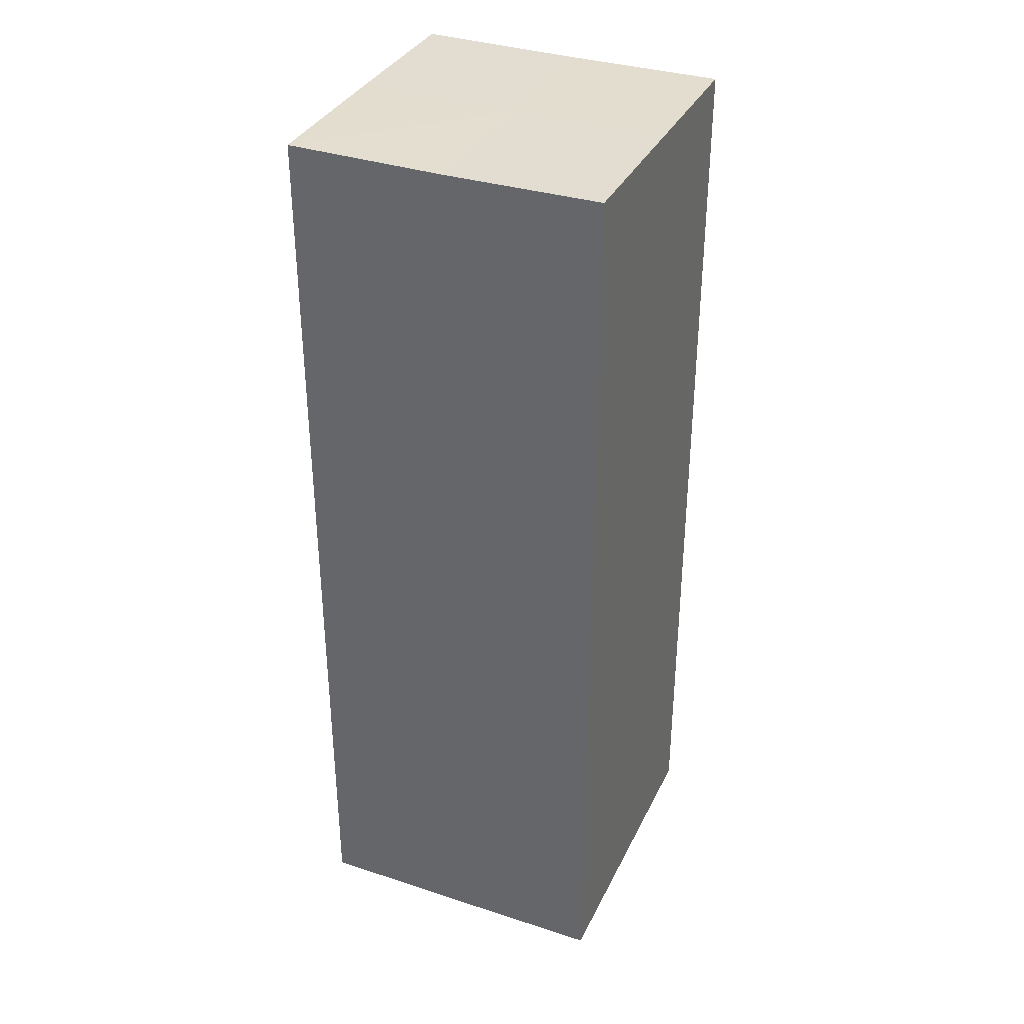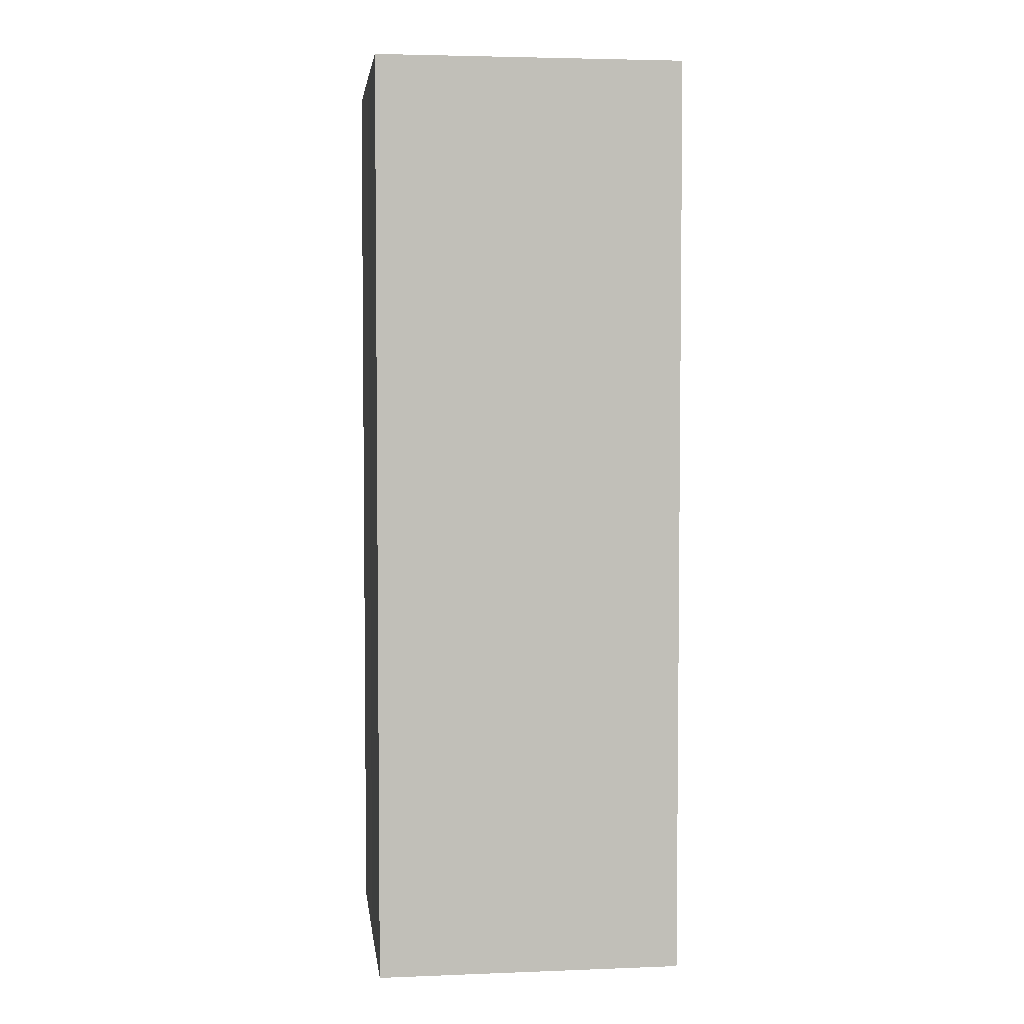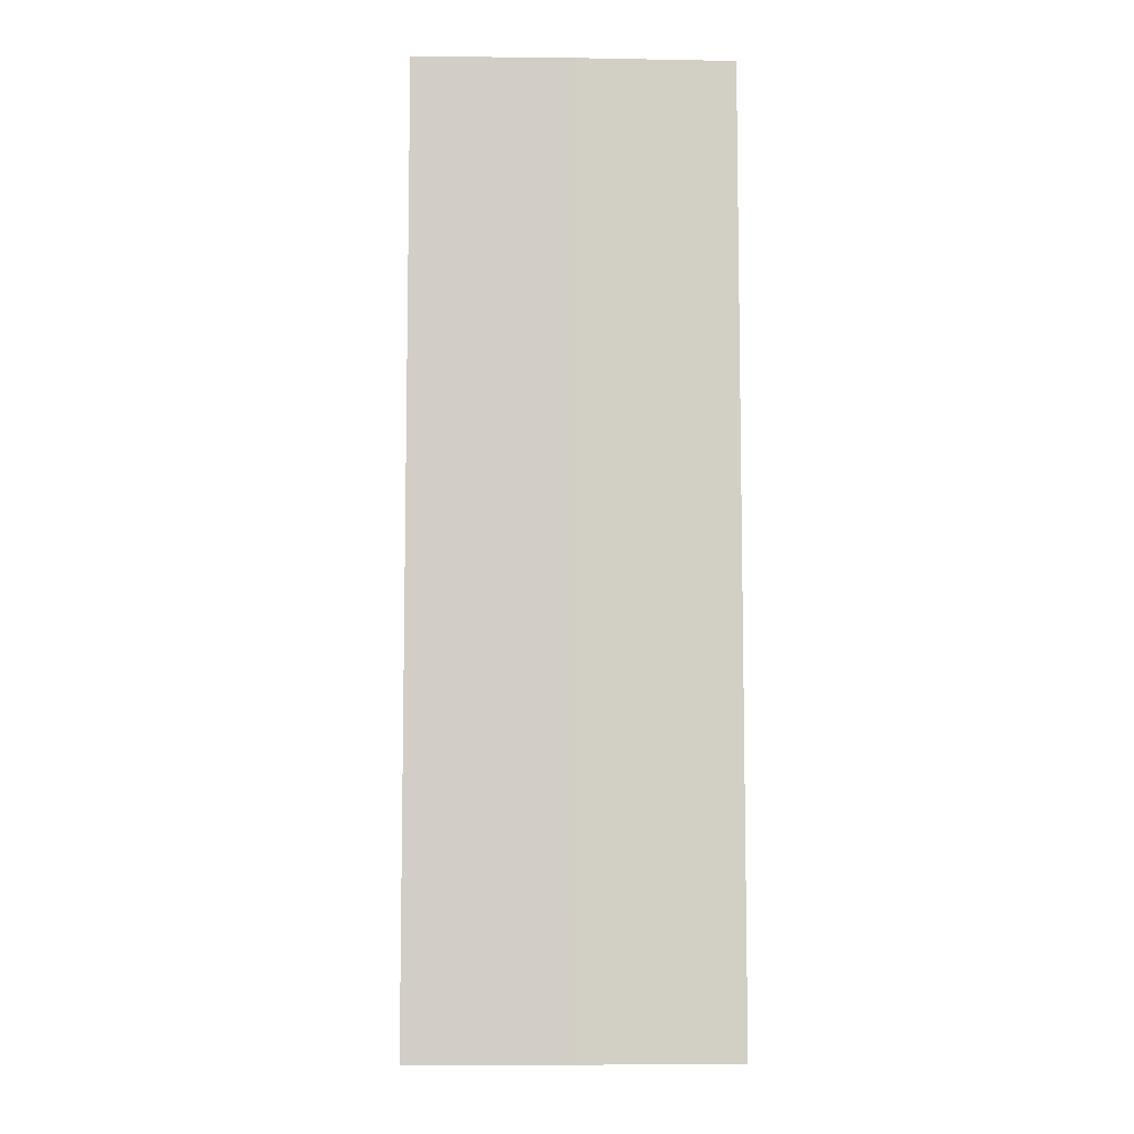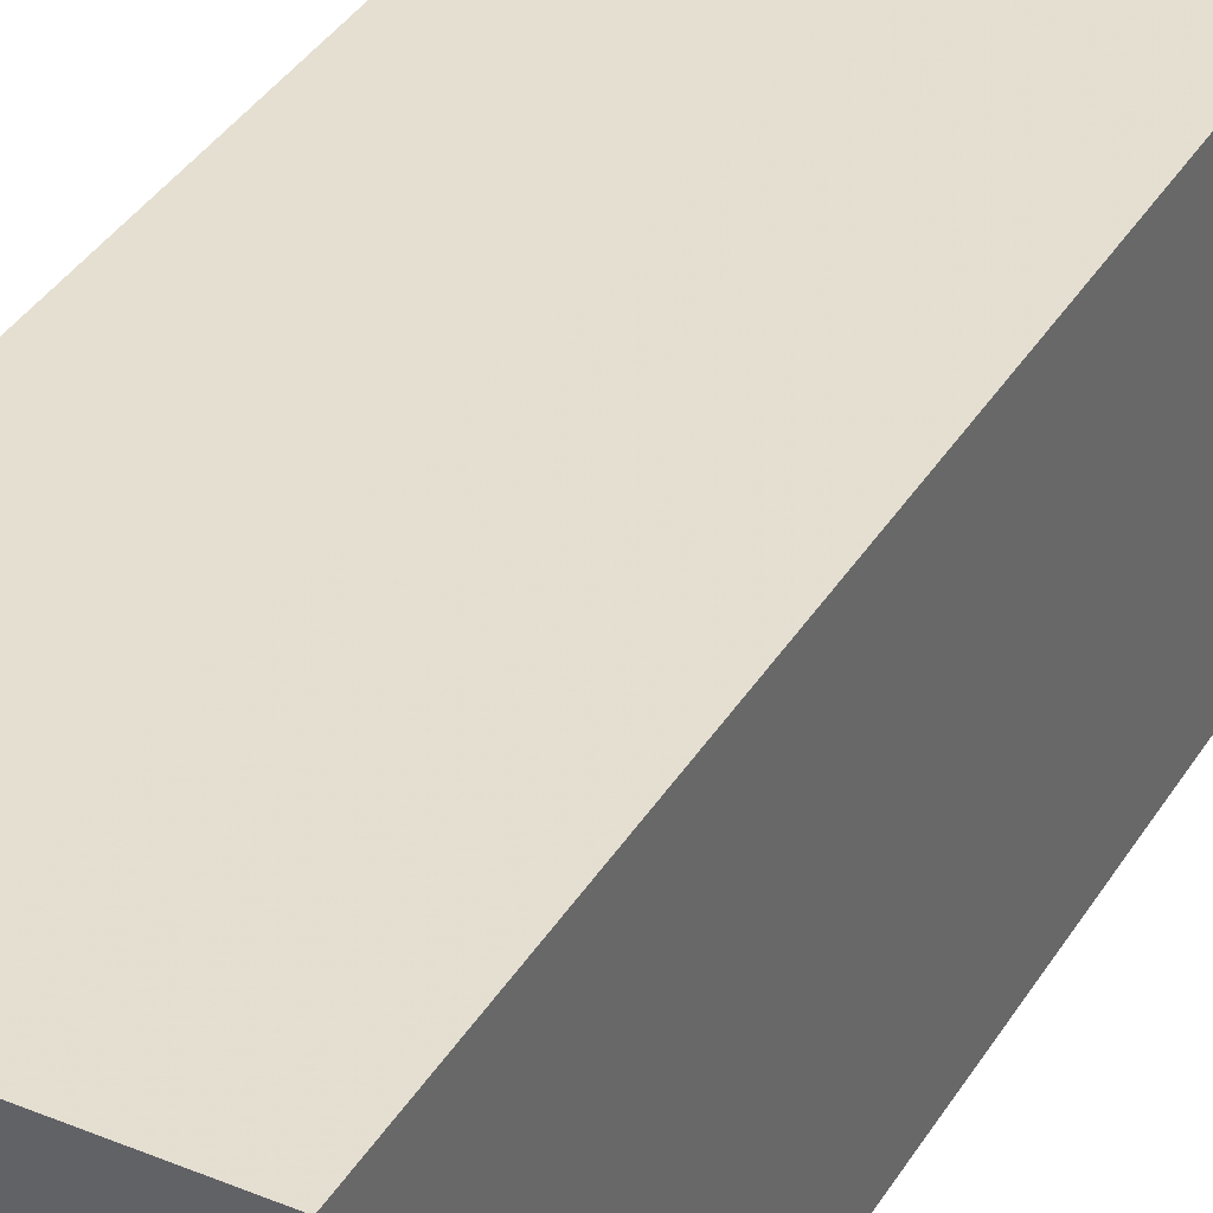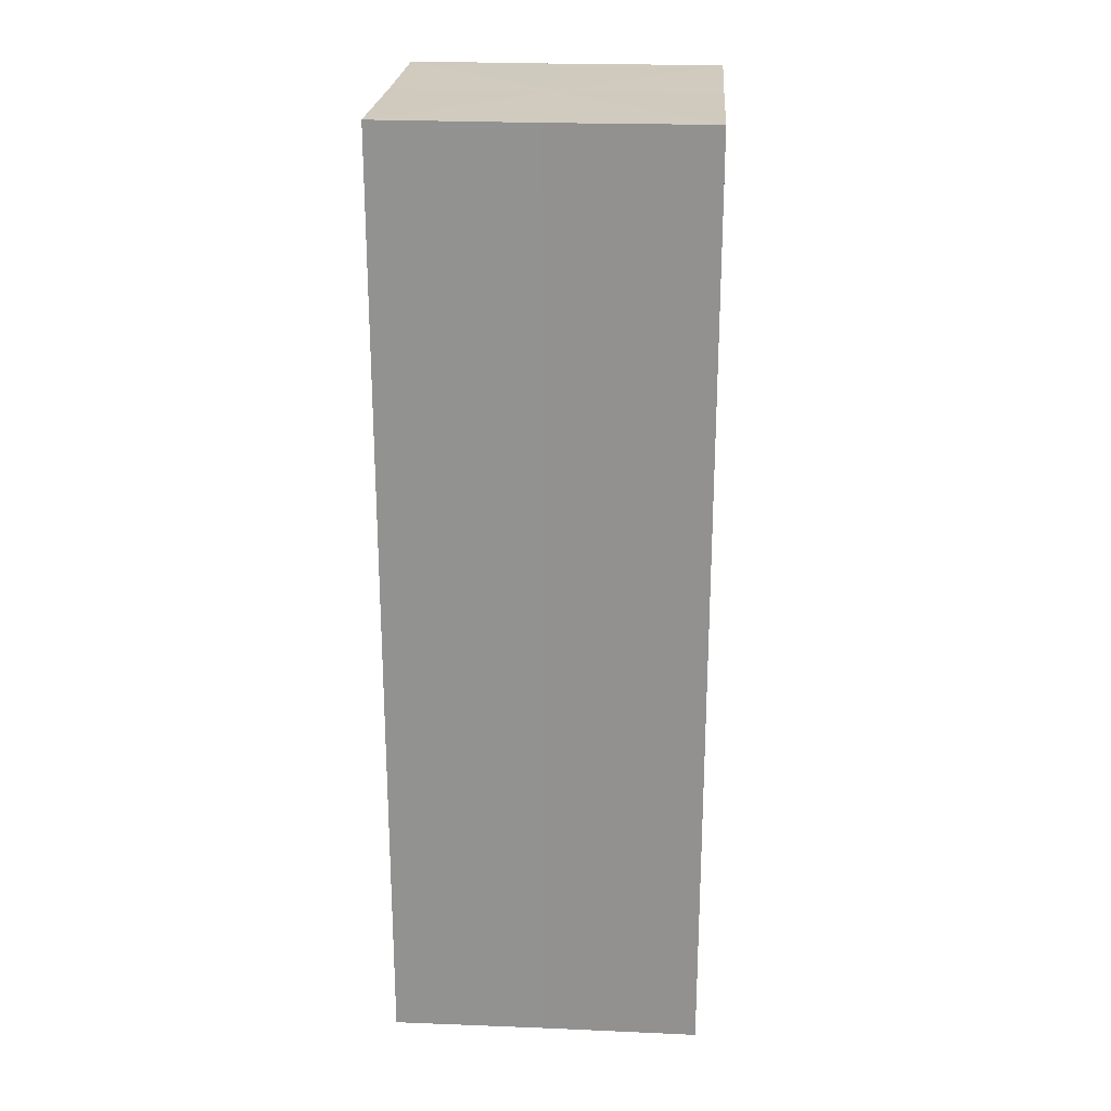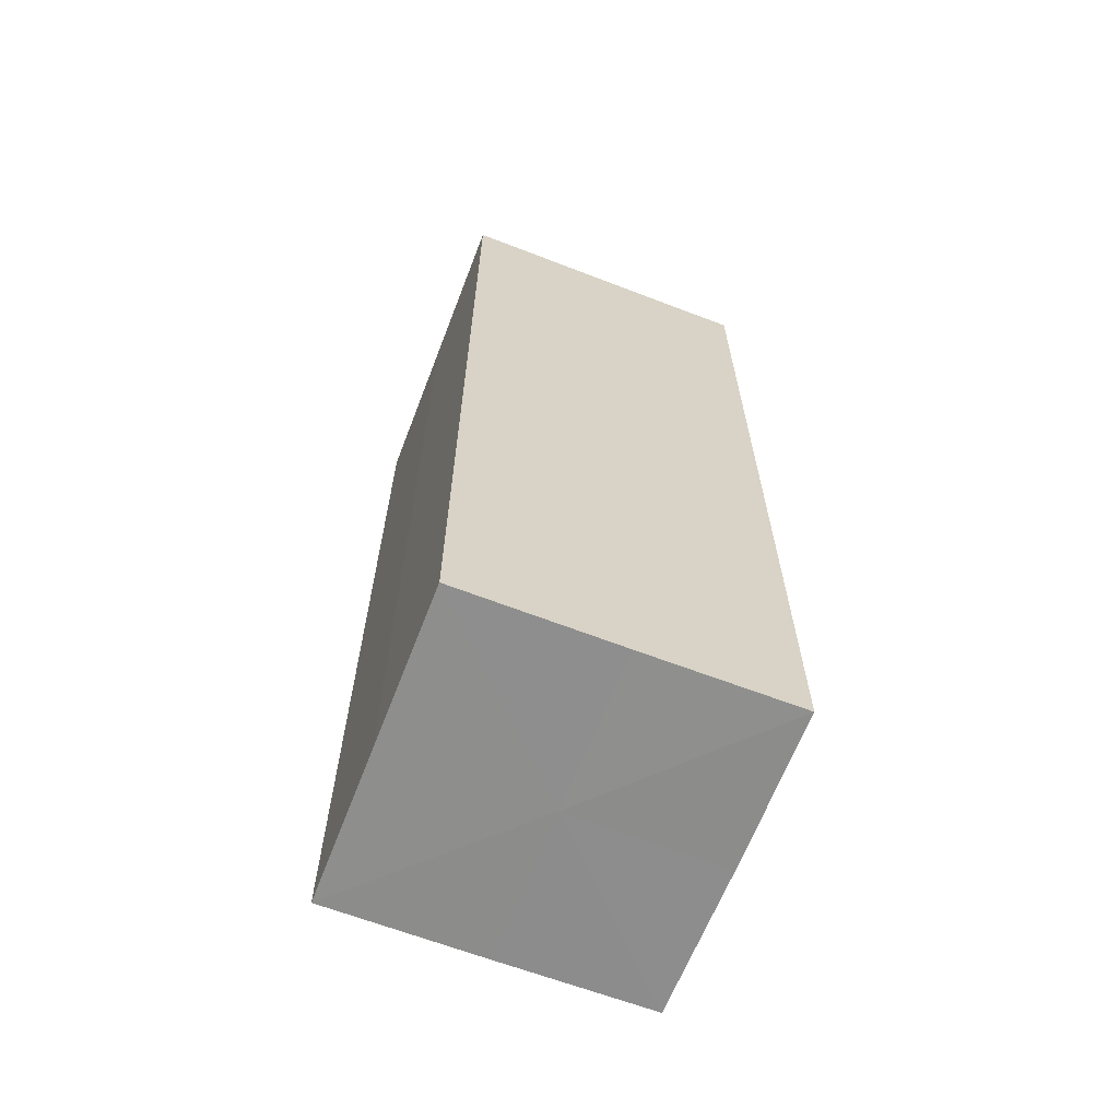
<metadata>
{"format":"obj","ext":"obj","renderer":"f3d","projection":"perspective","resolution":1024,"background":"white","views":[{"elev":35.0,"azim":-66.7,"up":"+Z"},{"elev":4.1,"azim":82.9,"up":"+Z"},{"elev":-7.5,"azim":87.9,"up":"+Z"},{"elev":37.4,"azim":-151.8,"up":"+Y"},{"elev":23.1,"azim":93.9,"up":"+Z"},{"elev":-64.7,"azim":68.7,"up":"+Z"}]}
</metadata>
<code>
o 10926
v 2226 1860 12.11
v 2226 1860 12.11
v 2226 1860 12.17
v 2226 1860 12.11
v 2226 1860 12.17
v 2226 1860 12.11
v 2226 1860 12.17
v 2226 1860 12.11
v 2226 1860 12.17
v 2226 1860 12.11
v 2226 1860 12.11
v 2226 1860 12.11
v 2226 1860 12.11
v 2226 1860 12.11
v 2226 1860 12.11
v 2226 1860 12.11
v 2226 1860 12.11
v 2226 1860 12.17
v 2226 1860 12.17
v 2226 1860 12.17
v 2226 1860 12.17
v 2226 1860 12.17
v 2226 1860 12.11
v 2226 1860 12.17
v 2226 1860 12.11
v 2226 1860 12.11
v 2226 1860 12.11
v 2226 1860 12.11
v 2226 1860 12.17
v 2226 1860 12.11
v 2226 1860 12.11
v 2226 1860 12.11
v 2226 1860 12.17
v 2226 1860 12.11
v 2226 1860 12.11
v 2226 1860 12.17
v 2226 1860 12.11
v 2226 1860 12.17
v 2226 1860 12.11
v 2226 1860 12.17
v 2226 1860 12.17
v 2226 1860 12.17
v 2226 1860 12.17
v 2226 1860 12.17
v 2226 1860 12.17
v 2226 1860 12.17
v 2226 1860 12.17
v 2226 1860 12.17
v 2226 1860 12.17
v 2226 1860 12.17
f 1 2 3
f 4 1 5
f 5 6 7
f 7 8 9
f 10 8 11
f 10 12 8
f 10 11 13
f 10 14 12
f 10 13 15
f 10 16 14
f 10 15 17
f 10 17 16
f 18 14 19
f 20 13 21
f 22 23 18
f 24 25 20
f 26 27 22
f 27 28 29
f 30 31 24
f 31 32 33
f 34 35 36
f 35 37 38
f 36 39 40
f 40 17 41
f 42 43 44
f 42 45 43
f 42 44 46
f 42 47 45
f 42 46 48
f 42 49 47
f 42 48 50
f 42 50 49

</code>
